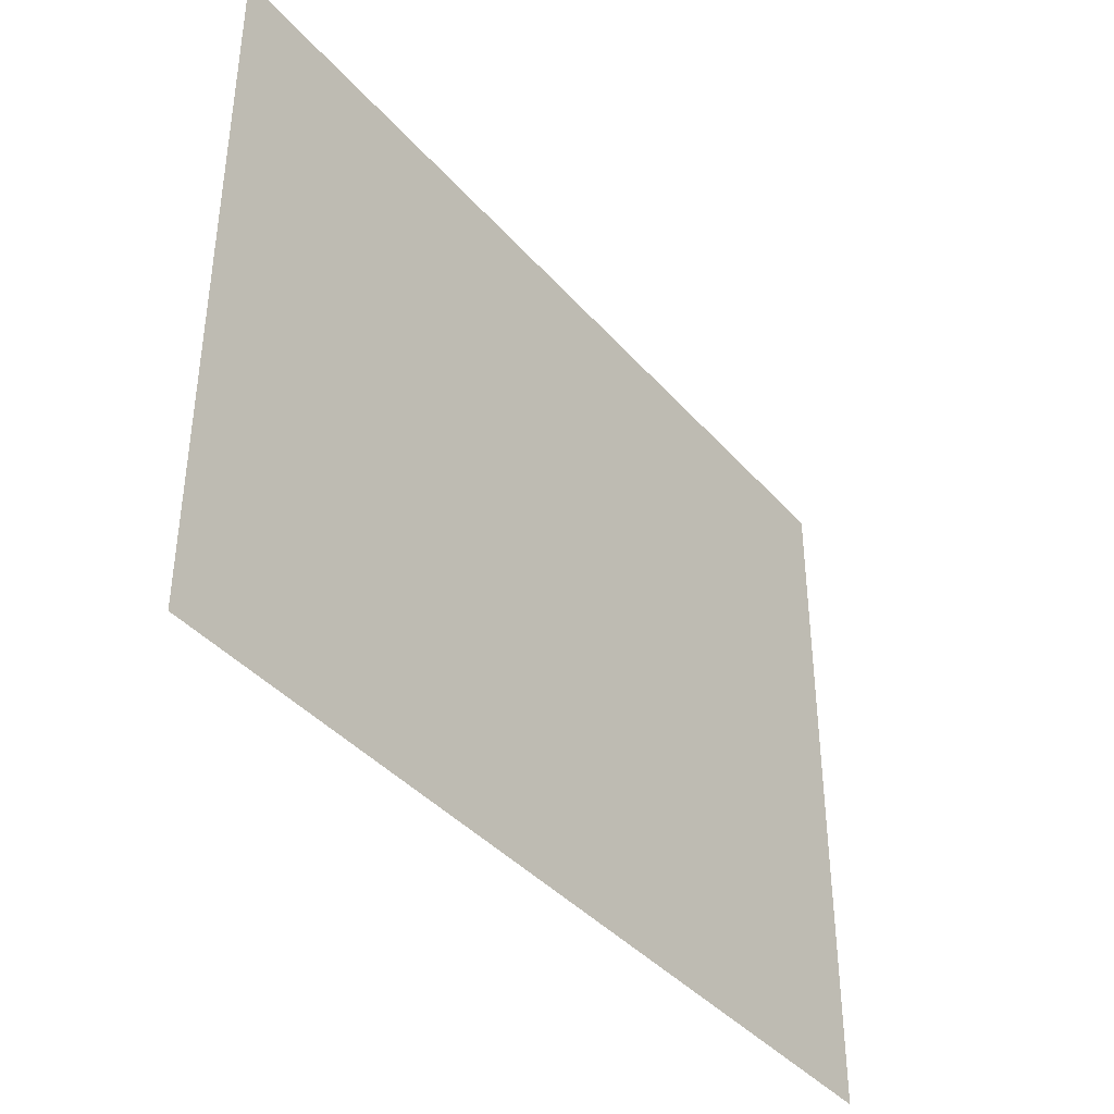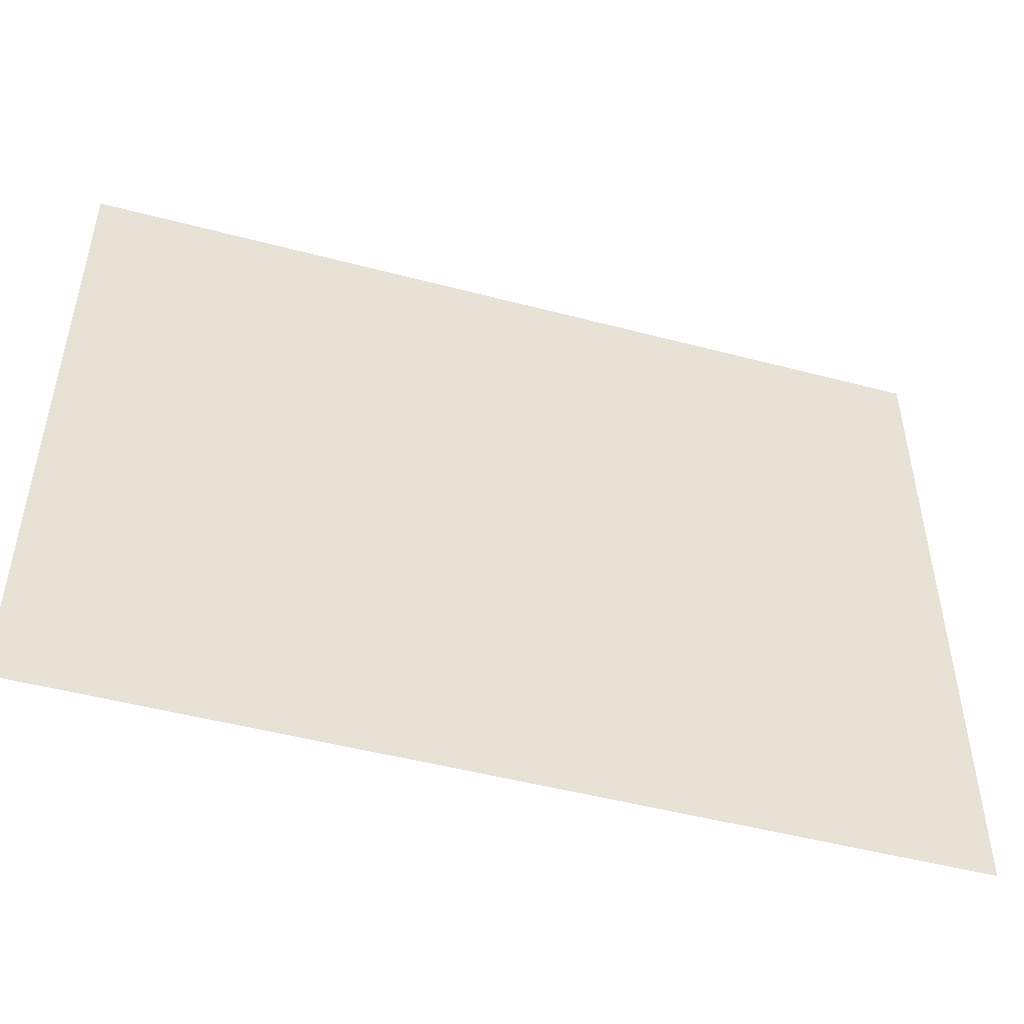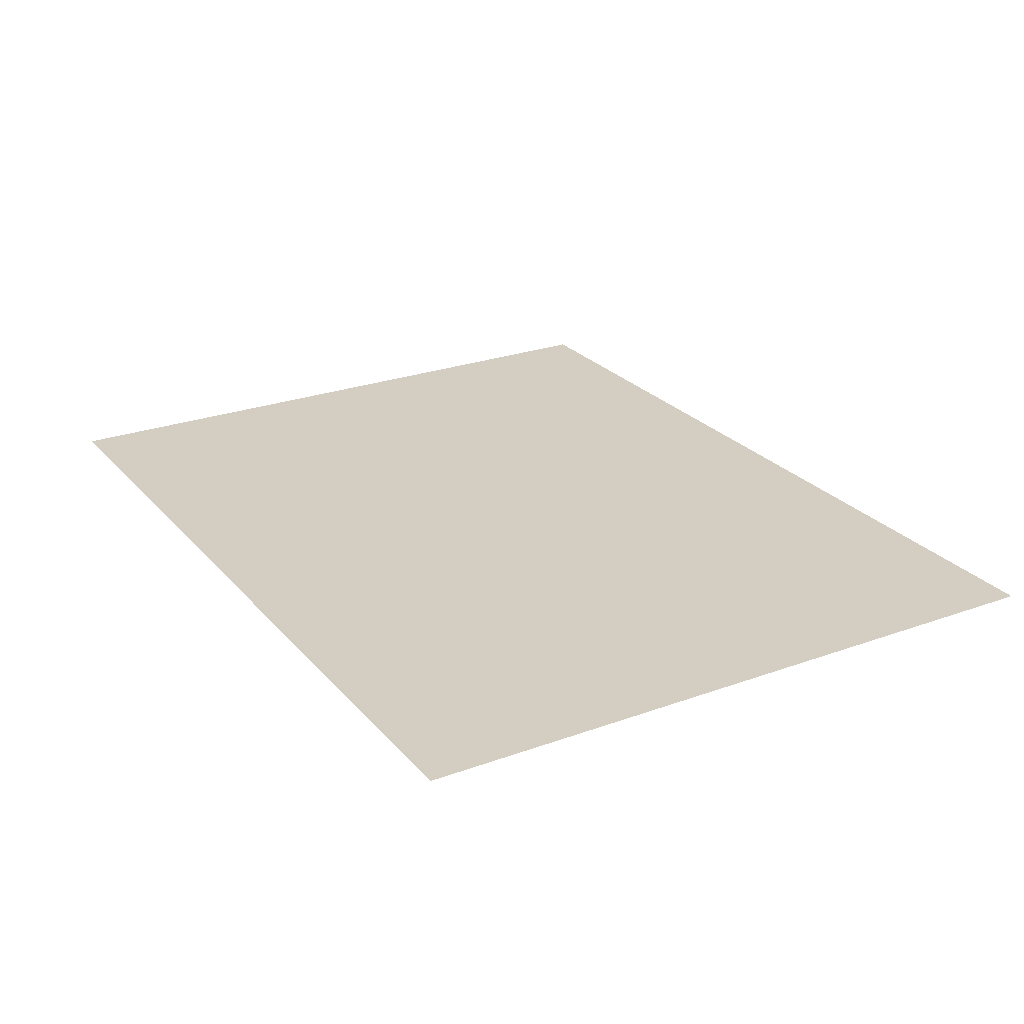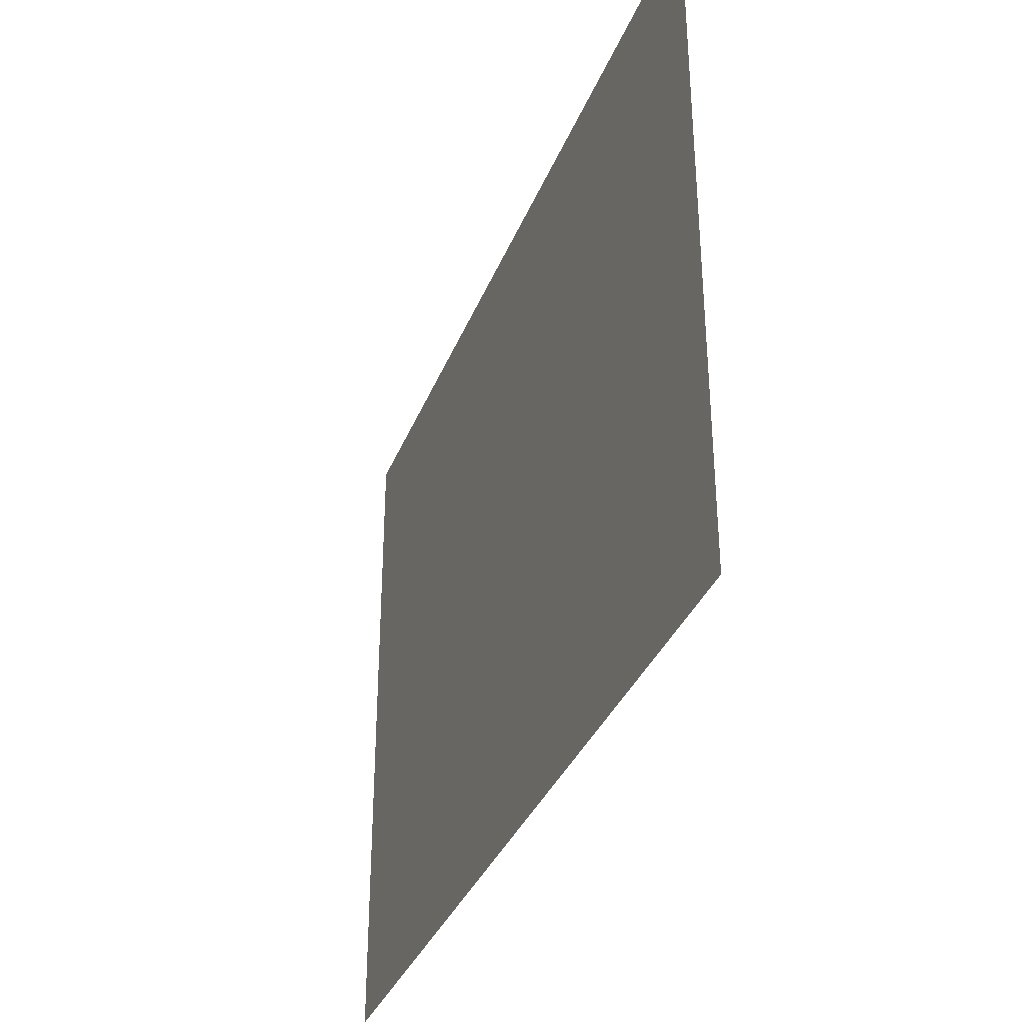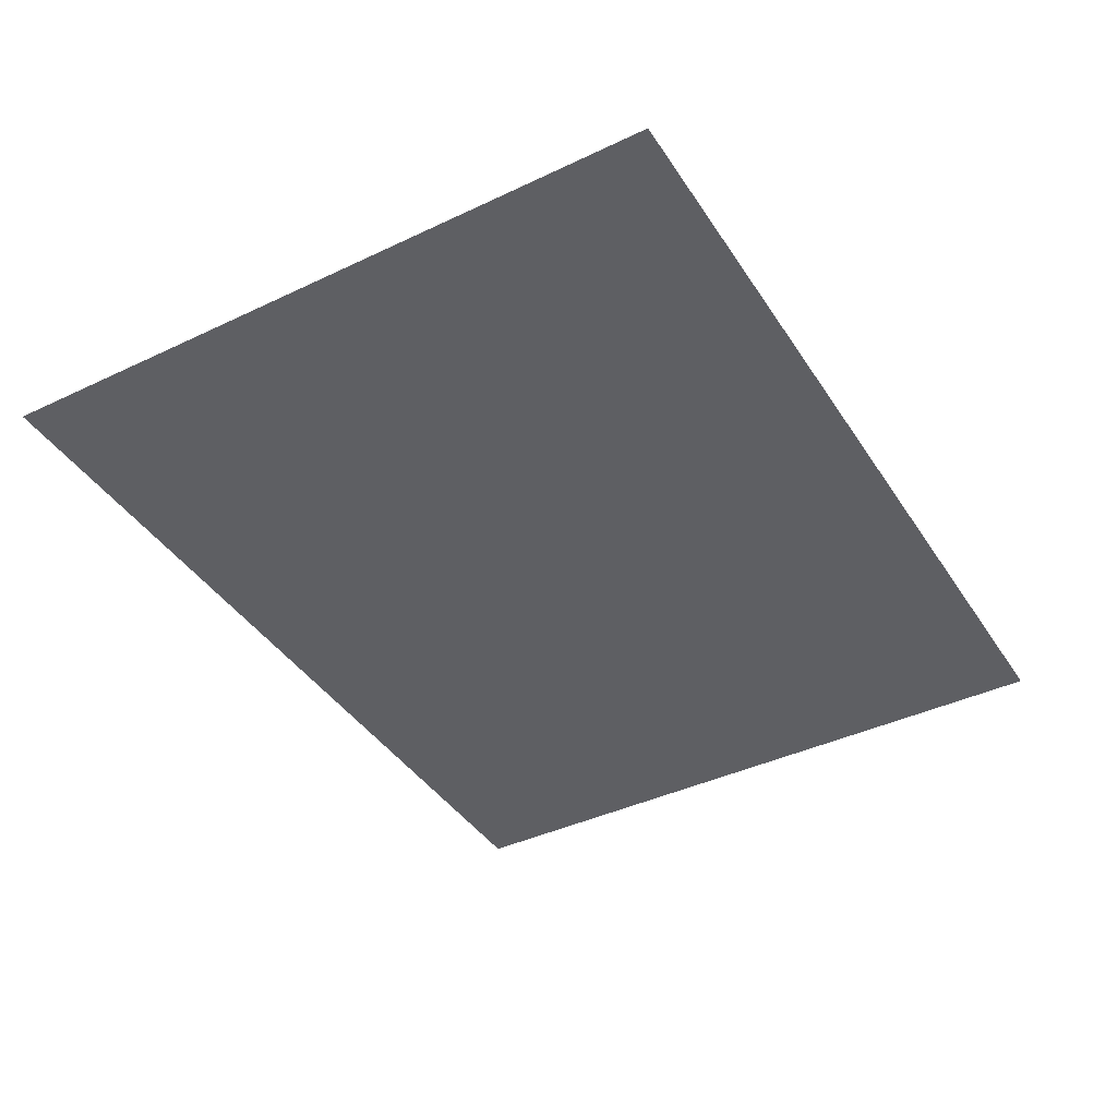
<metadata>
{"format":"obj","ext":"obj","renderer":"f3d","projection":"perspective","resolution":1024,"background":"white","views":[{"elev":-39.8,"azim":126.5,"up":"+Z"},{"elev":-49.2,"azim":163.7,"up":"+Z"},{"elev":25.1,"azim":59.5,"up":"+Y"},{"elev":-34.8,"azim":-109.8,"up":"+Z"},{"elev":-40.8,"azim":-59.9,"up":"+Y"}]}
</metadata>
<code>
g floodedCrypt_water2
v 6.392 -0.03364 -4.711
v -6.436 -0.03364 -4.711
v -6.436 -0.03364 -14.68
v 6.392 -0.03364 -14.68
g floodedCrypt_water2_0
f 3 2 1
f 4 3 1

</code>
